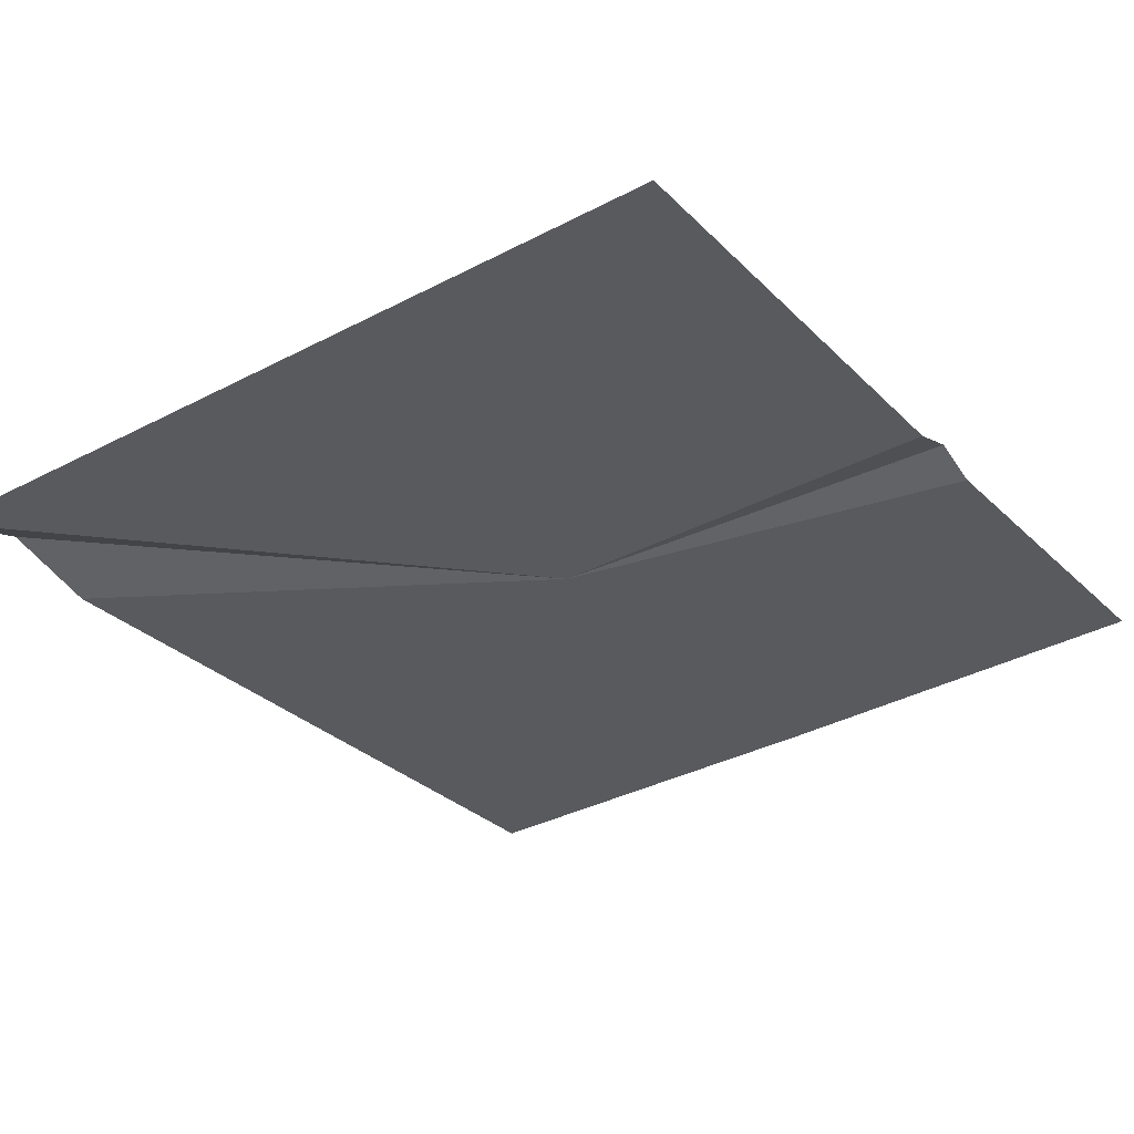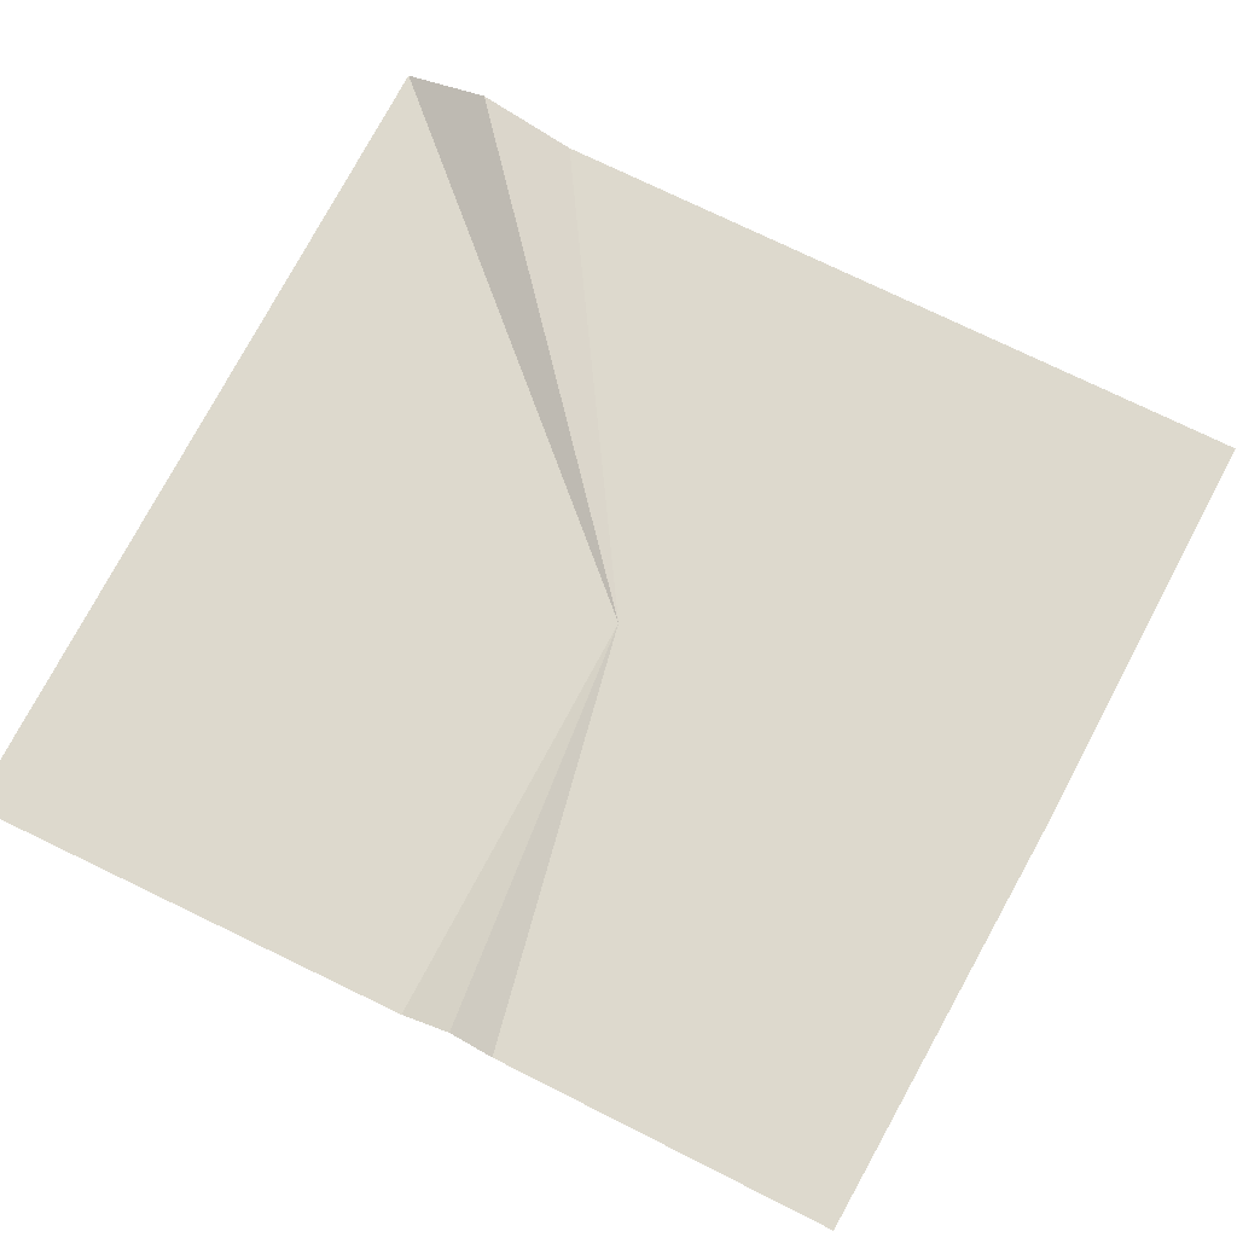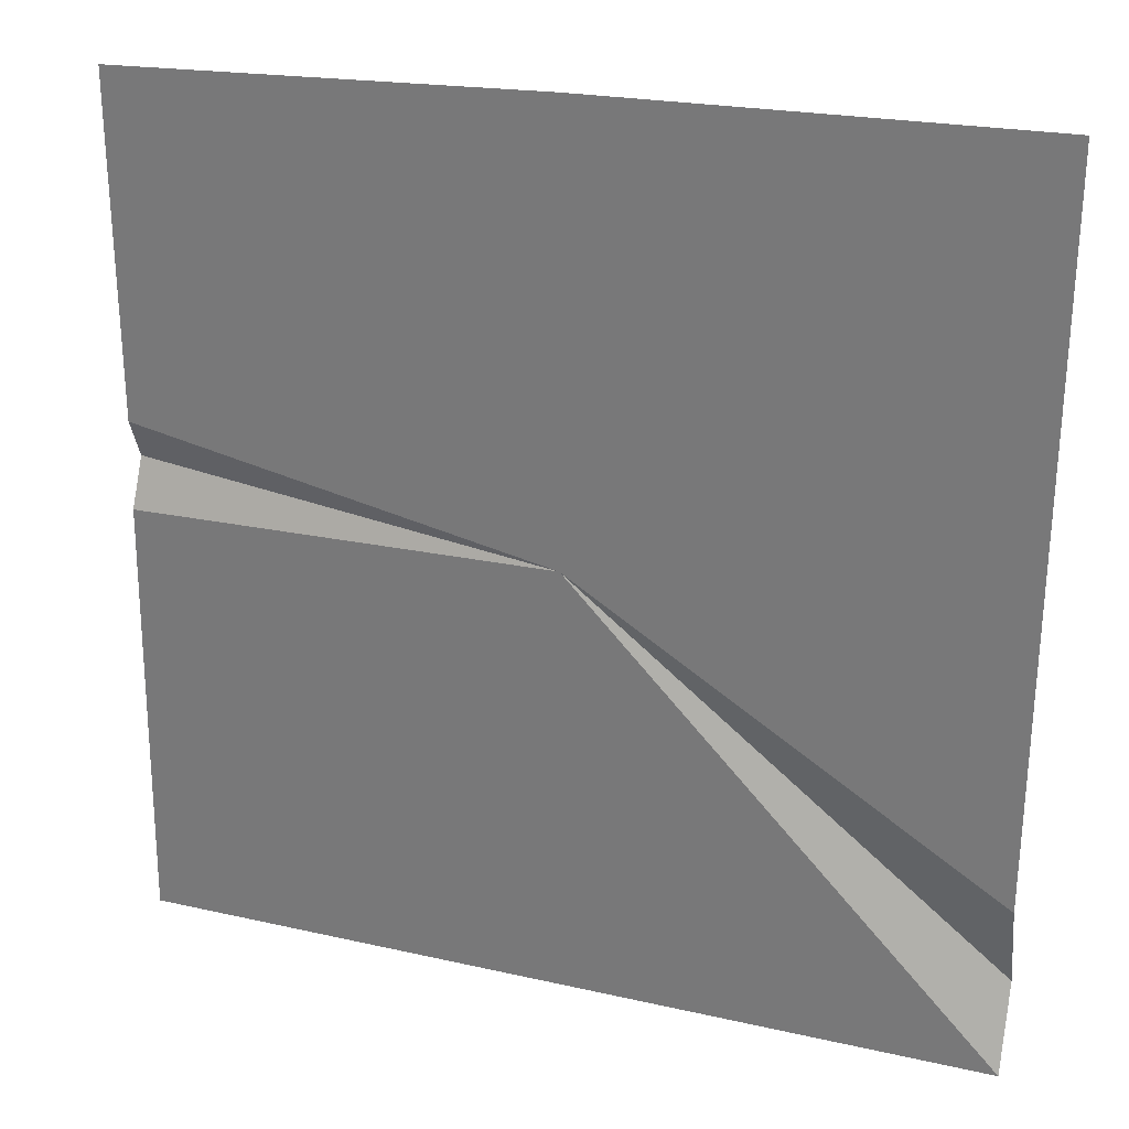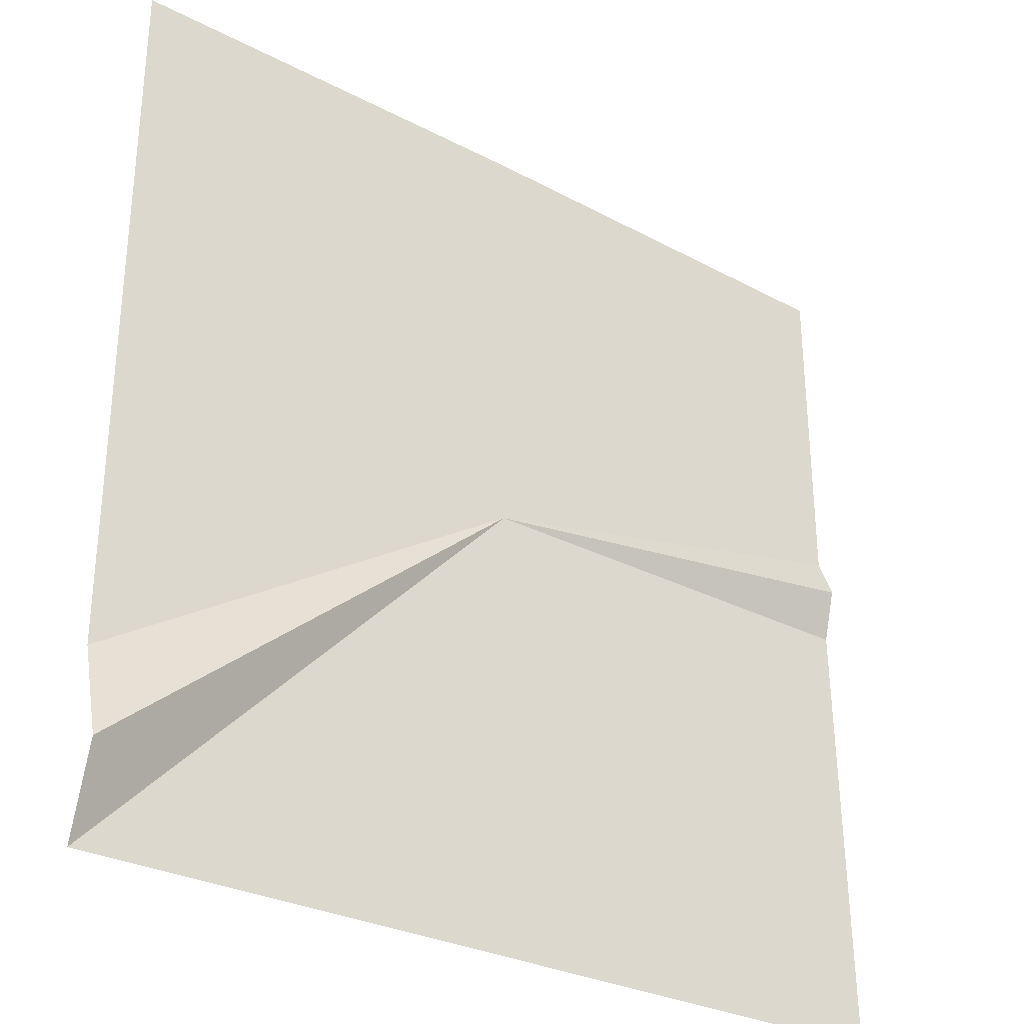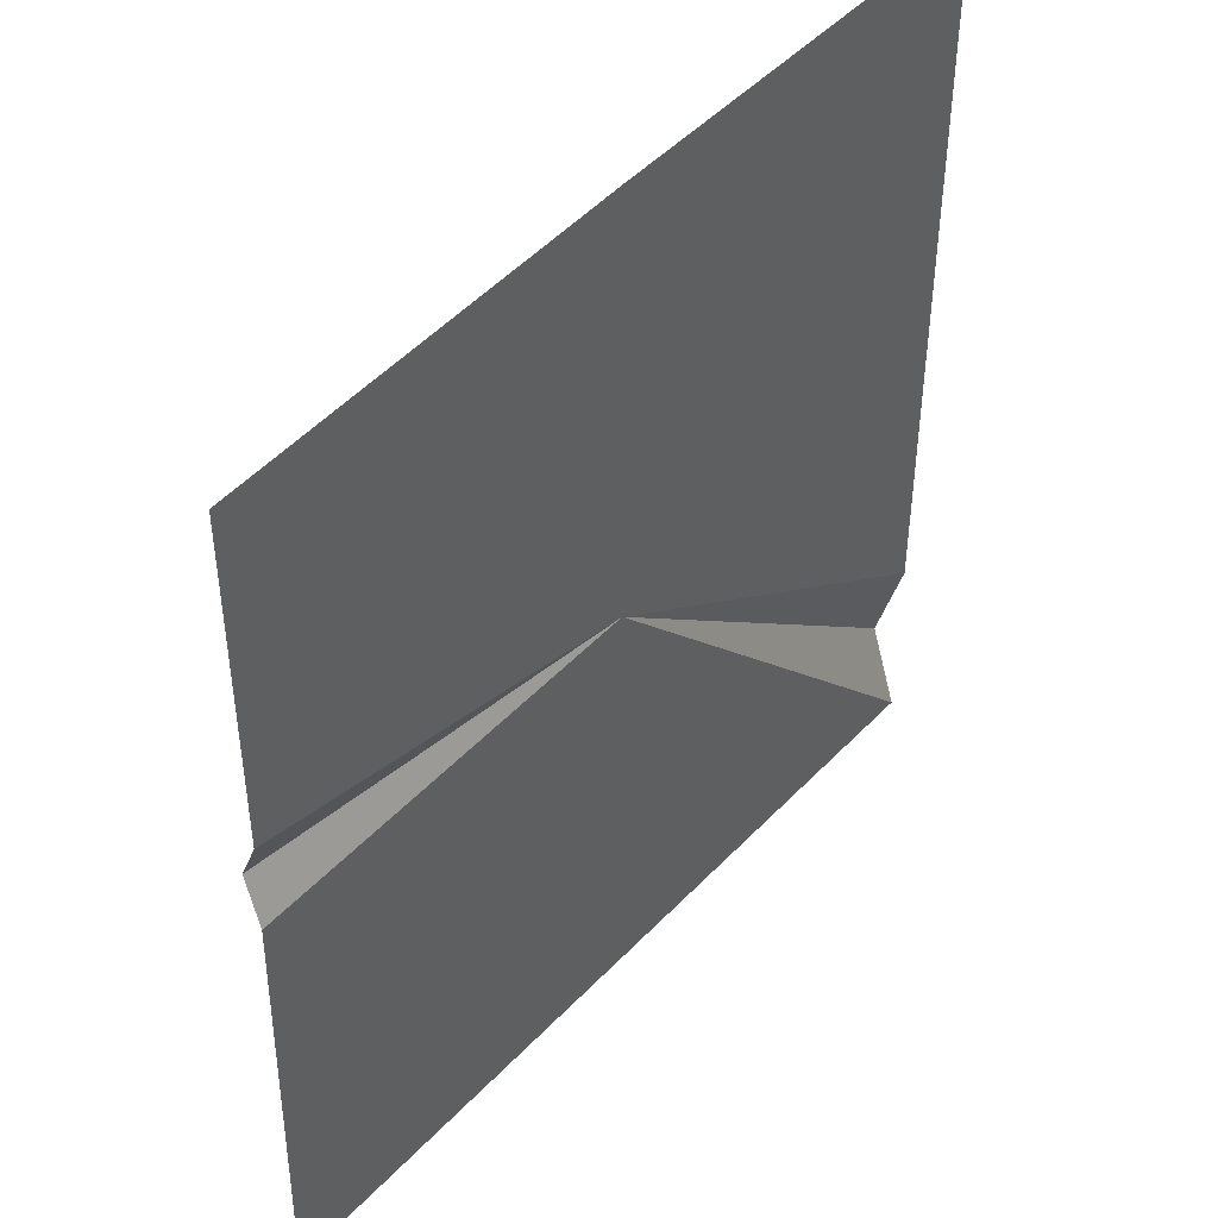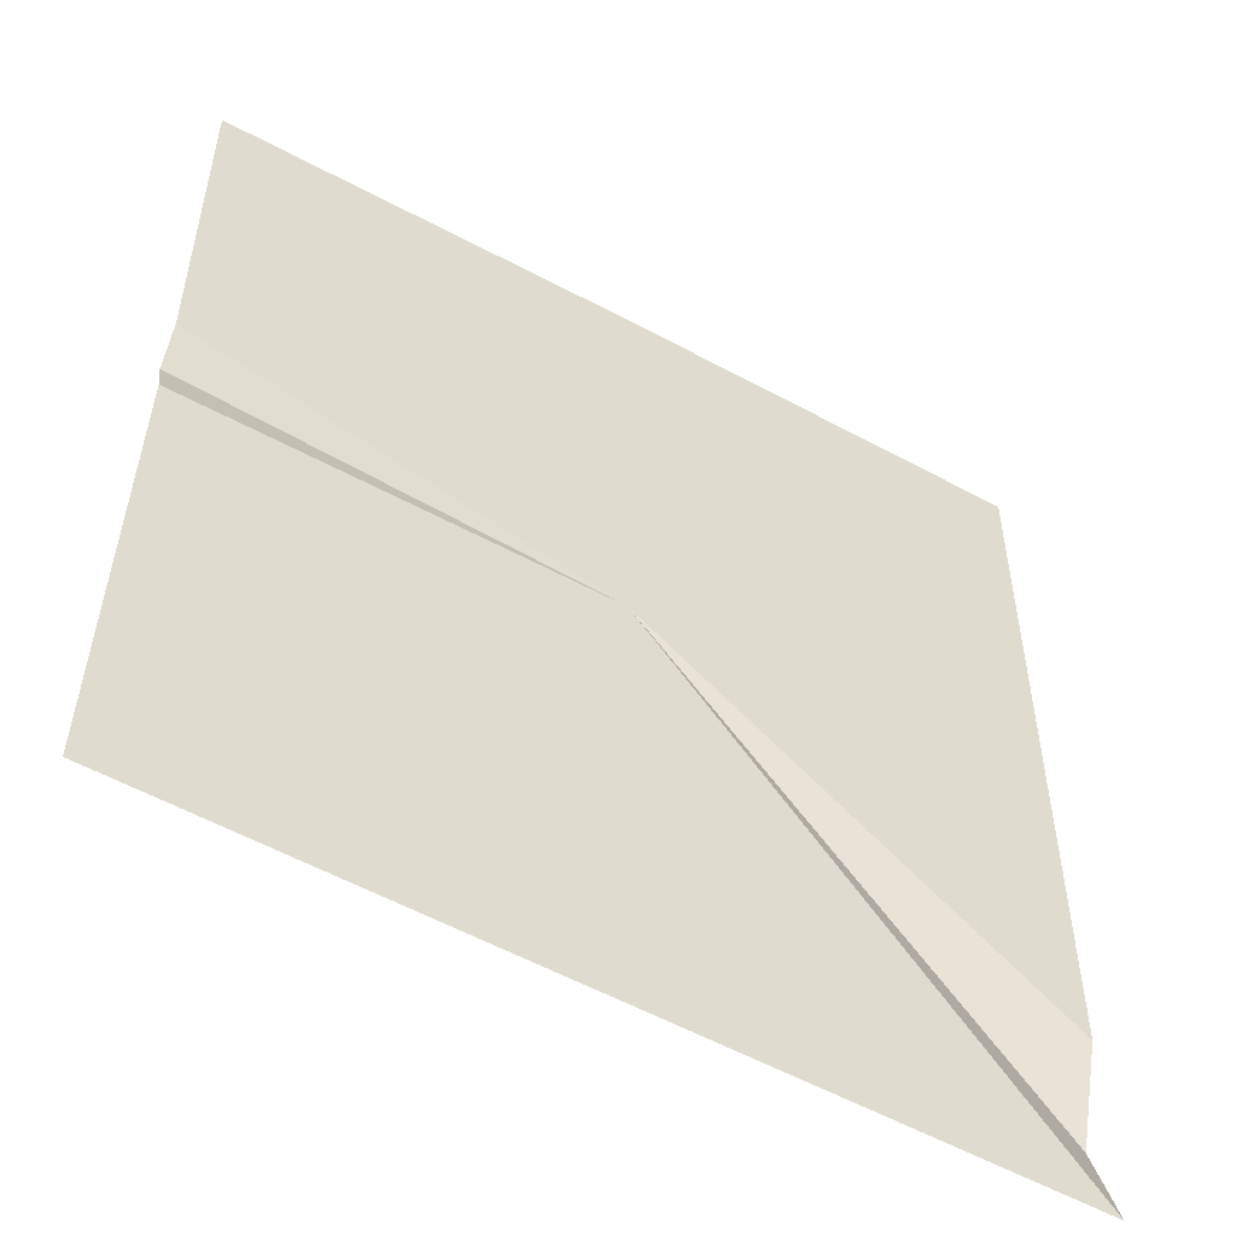
<metadata>
{"format":"obj","ext":"obj","renderer":"f3d","projection":"perspective","resolution":1024,"background":"white","views":[{"elev":-31.2,"azim":-143.1,"up":"+Y"},{"elev":72.0,"azim":-63.3,"up":"+Y"},{"elev":28.5,"azim":18.9,"up":"+Z"},{"elev":-30.9,"azim":145.0,"up":"+Z"},{"elev":45.2,"azim":-49.9,"up":"+Z"},{"elev":-52.6,"azim":-31.4,"up":"+Z"}]}
</metadata>
<code>
v 0.2617 -0 200.9
v 194.4 -0 206.5
v 194.4 -0 -0.000122
v 0.2617 -0 200.9
v 194.4 -0 -0.000122
v 0 -0 -0.000122
v 194.4 -0 -0.000122
v 194.4 -0 -122.9
v 0 -0 -0.000122
v 194.4 -0 -122.9
v 194.4 12.96 -166.3
v 0 -0 -0.000122
v 194.4 12.96 -166.3
v 194.4 -0 -206.5
v 0 -0 -0.000122
v 0 -0 -0.000122
v 194.4 -0 -206.5
v 0 -0 -206.5
v 0 -0 -0.000122
v 0 -0 -206.5
v -190.9 -0 -3.719
v -190.9 -0 -3.719
v 0 -0 -206.5
v -194.4 -0 -206.5
v -190.9 -0 -3.719
v -189.5 8.142 18.37
v 0 -0 -0.000122
v -189.5 8.142 18.37
v -189.7 -0 37.7
v 0 -0 -0.000122
v -189.7 -0 37.7
v 0.2617 -0 200.9
v 0 -0 -0.000122
v 0.2617 -0 200.9
v -189.7 -0 37.7
v -189.5 -0 191.6
g UnrealEdObject
f 1 2 3
f 4 5 6
f 7 8 9
f 10 11 12
f 13 14 15
f 16 17 18
f 19 20 21
f 22 23 24
f 25 26 27
f 28 29 30
f 31 32 33
f 34 35 36
g

</code>
